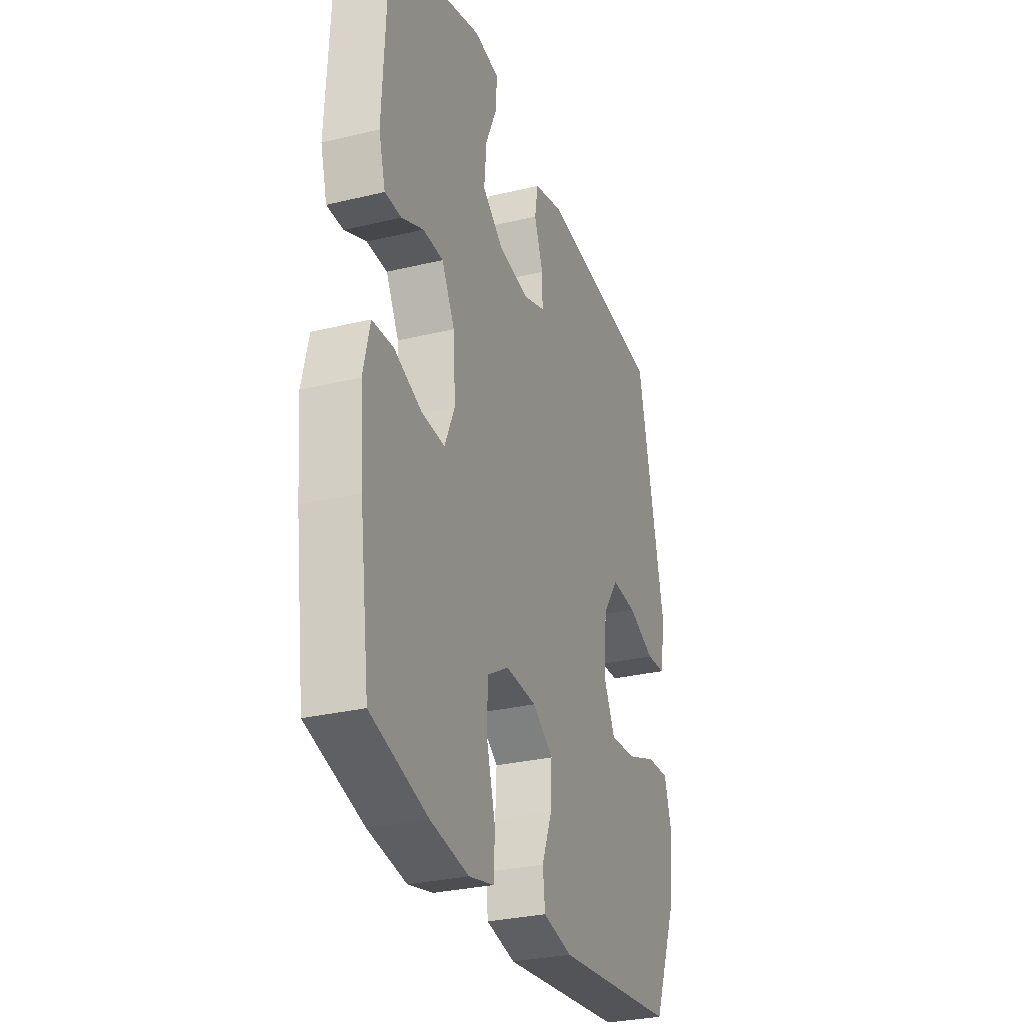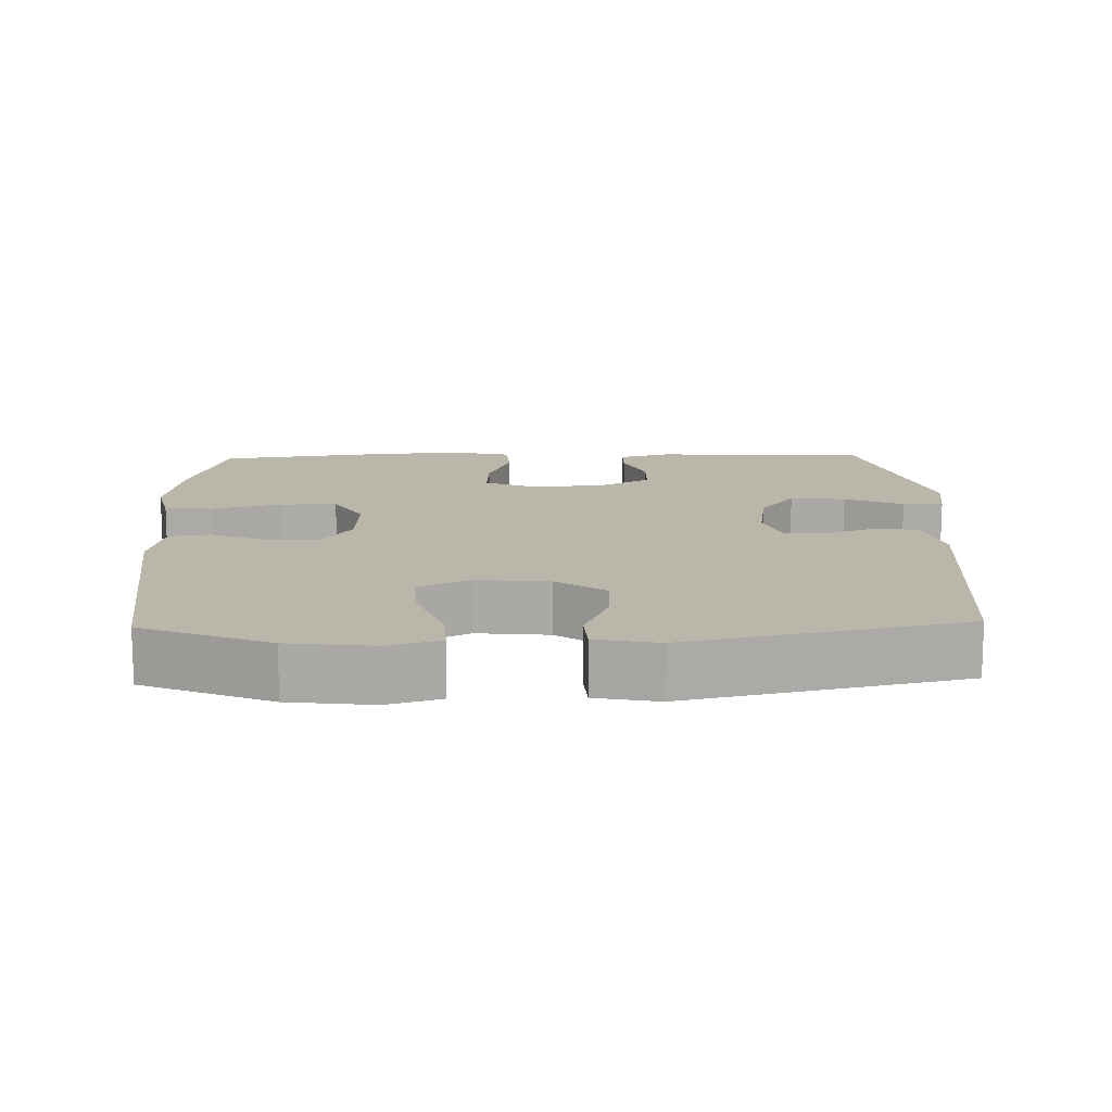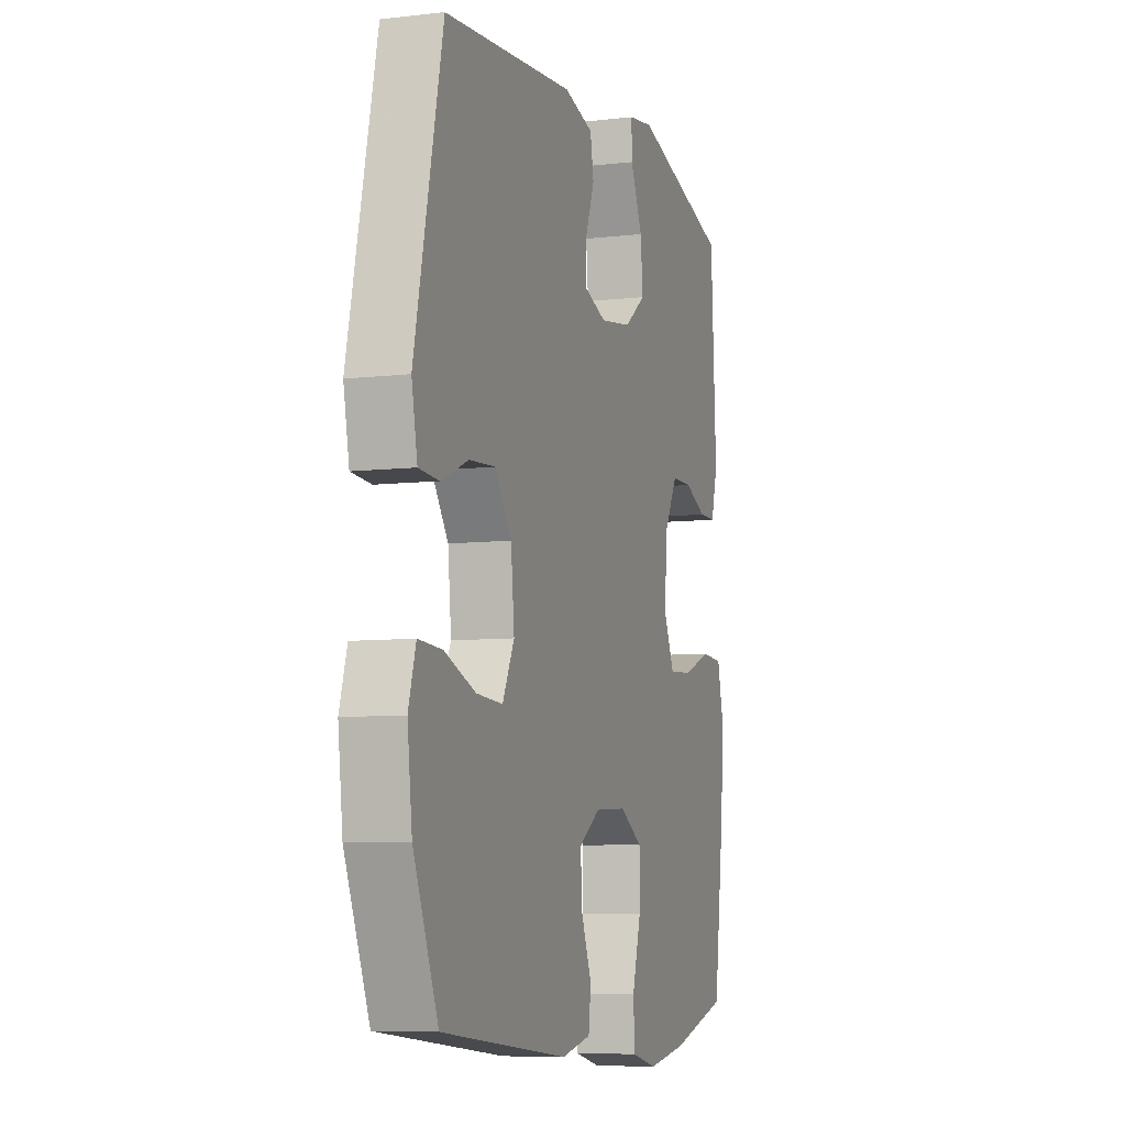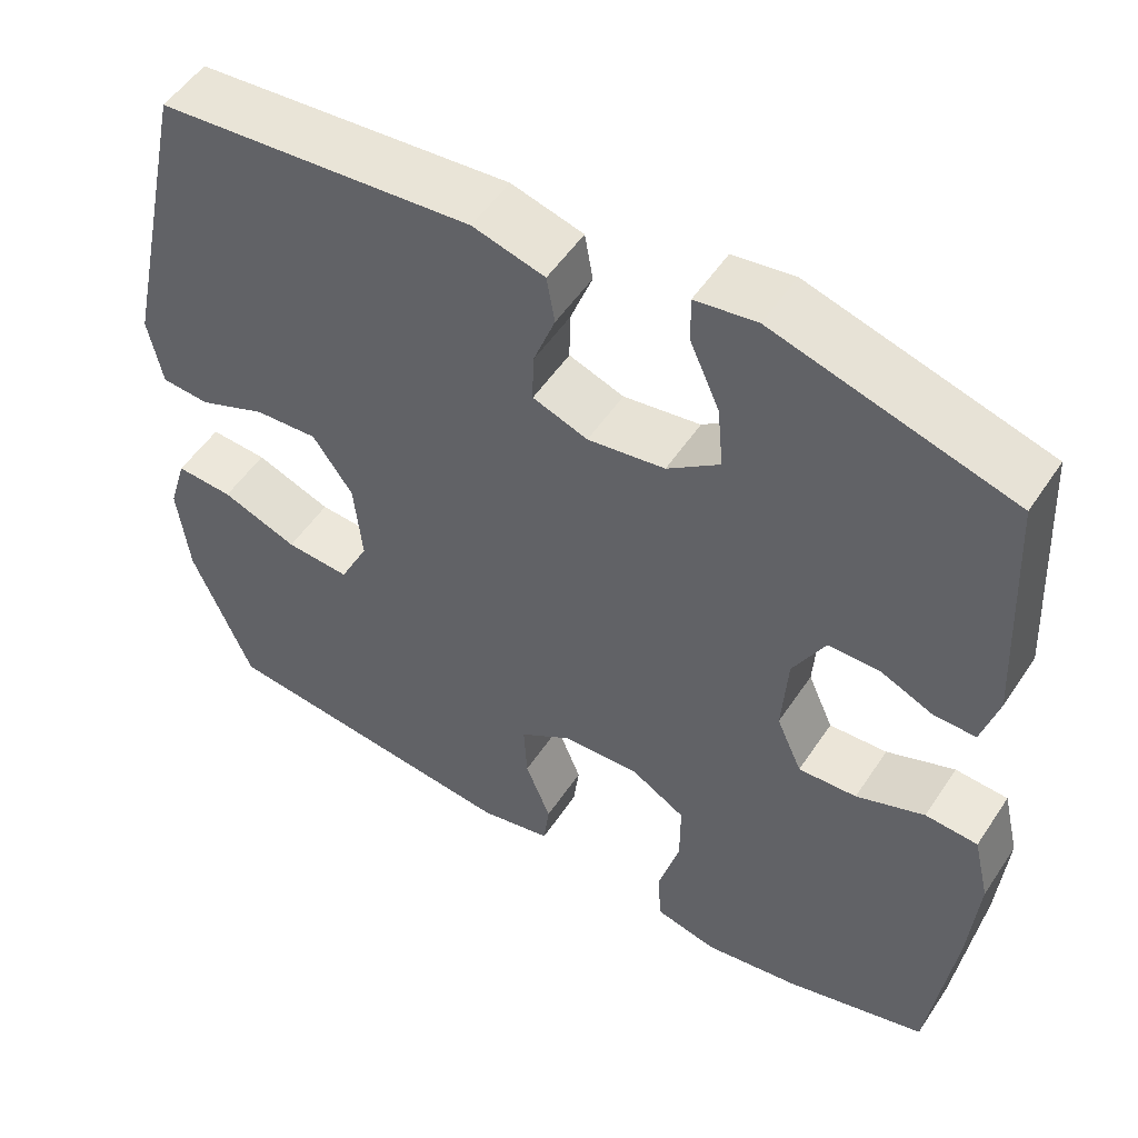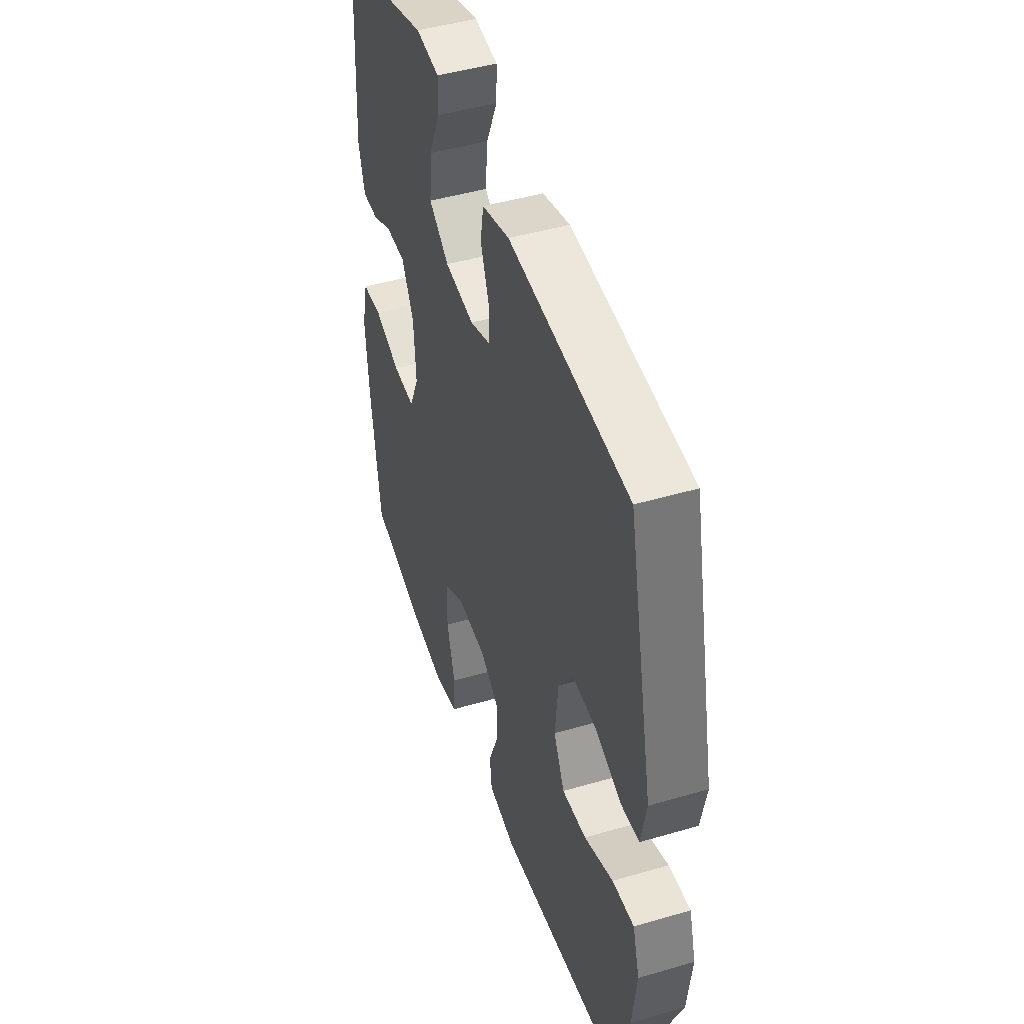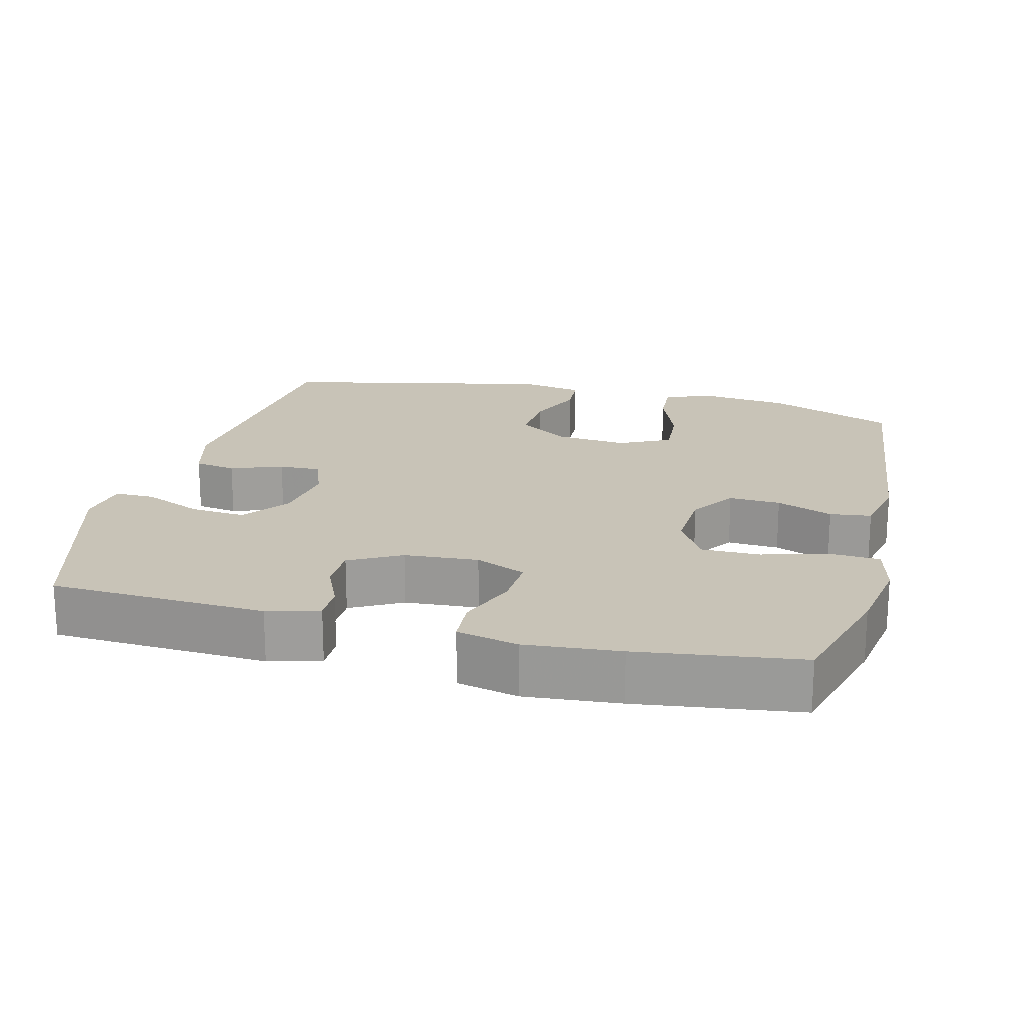
<metadata>
{"format":"obj","ext":"obj","renderer":"f3d","projection":"perspective","resolution":1024,"background":"white","views":[{"elev":-29.7,"azim":109.5,"up":"+Z"},{"elev":13.8,"azim":-91.5,"up":"+Y"},{"elev":-7.4,"azim":-71.6,"up":"+Z"},{"elev":52.4,"azim":32.7,"up":"+Z"},{"elev":46.1,"azim":-108.6,"up":"+Z"},{"elev":19.6,"azim":104.1,"up":"+Y"}]}
</metadata>
<code>
v -0.5 0.07 0.5
v -0.115 0.07 0.534
v -0.027 0.07 0.51
v -0.017 0.07 0.452
v -0.044 0.07 0.38
v -0.045 0.07 0.321
v 0.022 0.07 0.297
v 0.116 0.07 0.311
v 0.18 0.07 0.359
v 0.173 0.07 0.436
v 0.137 0.07 0.517
v 0.136 0.07 0.573
v 0.211 0.07 0.584
v 0.5 0.07 0.5
v 0.516 0.07 0.2
v 0.496 0.07 0.128
v 0.446 0.07 0.128
v 0.38 0.07 0.157
v 0.318 0.07 0.156
v 0.279 0.07 0.084
v 0.272 0.07 -0.019
v 0.303 0.07 -0.089
v 0.374 0.07 -0.085
v 0.457 0.07 -0.053
v 0.521 0.07 -0.057
v 0.541 0.07 -0.142
v 0.53 0.07 -0.274
v 0.5 0.07 -0.5
v 0.328 0.07 -0.549
v 0.212 0.07 -0.568
v 0.136 0.07 -0.55
v 0.132 0.07 -0.481
v 0.158 0.07 -0.388
v 0.158 0.07 -0.307
v 0.091 0.07 -0.267
v -0.003 0.07 -0.272
v -0.066 0.07 -0.314
v -0.062 0.07 -0.386
v -0.031 0.07 -0.464
v -0.038 0.07 -0.522
v -0.126 0.07 -0.541
v -0.5 0.07 -0.5
v -0.573 0.07 -0.323
v -0.587 0.07 -0.206
v -0.565 0.07 -0.132
v -0.495 0.07 -0.136
v -0.402 0.07 -0.171
v -0.324 0.07 -0.176
v -0.289 0.07 -0.105
v -0.299 0.07 -0.004
v -0.348 0.07 0.066
v -0.425 0.07 0.061
v -0.507 0.07 0.027
v -0.566 0.07 0.031
v -0.583 0.07 0.118
v -0.5 0 0.5
v -0.115 0 0.534
v -0.027 0 0.51
v -0.017 0 0.452
v -0.044 0 0.38
v -0.045 0 0.321
v 0.022 0 0.297
v 0.116 0 0.311
v 0.18 0 0.359
v 0.173 0 0.436
v 0.137 0 0.517
v 0.136 0 0.573
v 0.211 0 0.584
v 0.5 0 0.5
v 0.516 0 0.2
v 0.496 0 0.128
v 0.446 0 0.128
v 0.38 0 0.157
v 0.318 0 0.156
v 0.279 0 0.084
v 0.272 0 -0.019
v 0.303 0 -0.089
v 0.374 0 -0.085
v 0.457 0 -0.053
v 0.521 0 -0.057
v 0.541 0 -0.142
v 0.53 0 -0.274
v 0.5 0 -0.5
v 0.328 0 -0.549
v 0.212 0 -0.568
v 0.136 0 -0.55
v 0.132 0 -0.481
v 0.158 0 -0.388
v 0.158 0 -0.307
v 0.091 0 -0.267
v -0.003 0 -0.272
v -0.066 0 -0.314
v -0.062 0 -0.386
v -0.031 0 -0.464
v -0.038 0 -0.522
v -0.126 0 -0.541
v -0.5 0 -0.5
v -0.573 0 -0.323
v -0.587 0 -0.206
v -0.565 0 -0.132
v -0.495 0 -0.136
v -0.402 0 -0.171
v -0.324 0 -0.176
v -0.289 0 -0.105
v -0.299 0 -0.004
v -0.348 0 0.066
v -0.425 0 0.061
v -0.507 0 0.027
v -0.566 0 0.031
v -0.583 0 0.118
f 52 53 54 55
f 51 52 55 1
f 50 51 1 2
f 49 50 2 3
f 44 45 46 47
f 44 47 48
f 43 44 48
f 42 43 48
f 41 42 48
f 38 39 40 41
f 37 38 41 48
f 36 37 48 49
f 30 31 32 33
f 30 33 34
f 29 30 34
f 28 29 34
f 27 28 34 35
f 23 24 25 26
f 22 23 26 27
f 15 16 17 18
f 15 18 19
f 14 15 19
f 13 14 19 20
f 10 11 12 13
f 9 10 13 20
f 49 3 4 5
f 49 5 6
f 35 36 49 6
f 22 27 35
f 21 22 35 6
f 8 9 20 21
f 7 8 21
f 6 7 21
f 110 109 108 107
f 56 110 107 106
f 57 56 106 105
f 58 57 105 104
f 102 101 100 99
f 103 102 99
f 103 99 98
f 103 98 97
f 103 97 96
f 96 95 94 93
f 103 96 93 92
f 104 103 92 91
f 88 87 86 85
f 89 88 85
f 89 85 84
f 89 84 83
f 90 89 83 82
f 81 80 79 78
f 82 81 78 77
f 73 72 71 70
f 74 73 70
f 74 70 69
f 75 74 69 68
f 68 67 66 65
f 75 68 65 64
f 60 59 58 104
f 61 60 104
f 61 104 91 90
f 90 82 77
f 61 90 77 76
f 76 75 64 63
f 76 63 62
f 76 62 61
f 1 56 57 2
f 2 57 58 3
f 3 58 59 4
f 4 59 60 5
f 5 60 61 6
f 6 61 62 7
f 7 62 63 8
f 8 63 64 9
f 9 64 65 10
f 10 65 66 11
f 11 66 67 12
f 12 67 68 13
f 13 68 69 14
f 14 69 70 15
f 15 70 71 16
f 16 71 72 17
f 17 72 73 18
f 18 73 74 19
f 19 74 75 20
f 20 75 76 21
f 21 76 77 22
f 22 77 78 23
f 23 78 79 24
f 24 79 80 25
f 25 80 81 26
f 26 81 82 27
f 27 82 83 28
f 28 83 84 29
f 29 84 85 30
f 30 85 86 31
f 31 86 87 32
f 32 87 88 33
f 33 88 89 34
f 34 89 90 35
f 35 90 91 36
f 36 91 92 37
f 37 92 93 38
f 38 93 94 39
f 39 94 95 40
f 40 95 96 41
f 41 96 97 42
f 42 97 98 43
f 43 98 99 44
f 44 99 100 45
f 45 100 101 46
f 46 101 102 47
f 47 102 103 48
f 48 103 104 49
f 49 104 105 50
f 50 105 106 51
f 51 106 107 52
f 52 107 108 53
f 53 108 109 54
f 54 109 110 55
f 55 110 56 1

</code>
